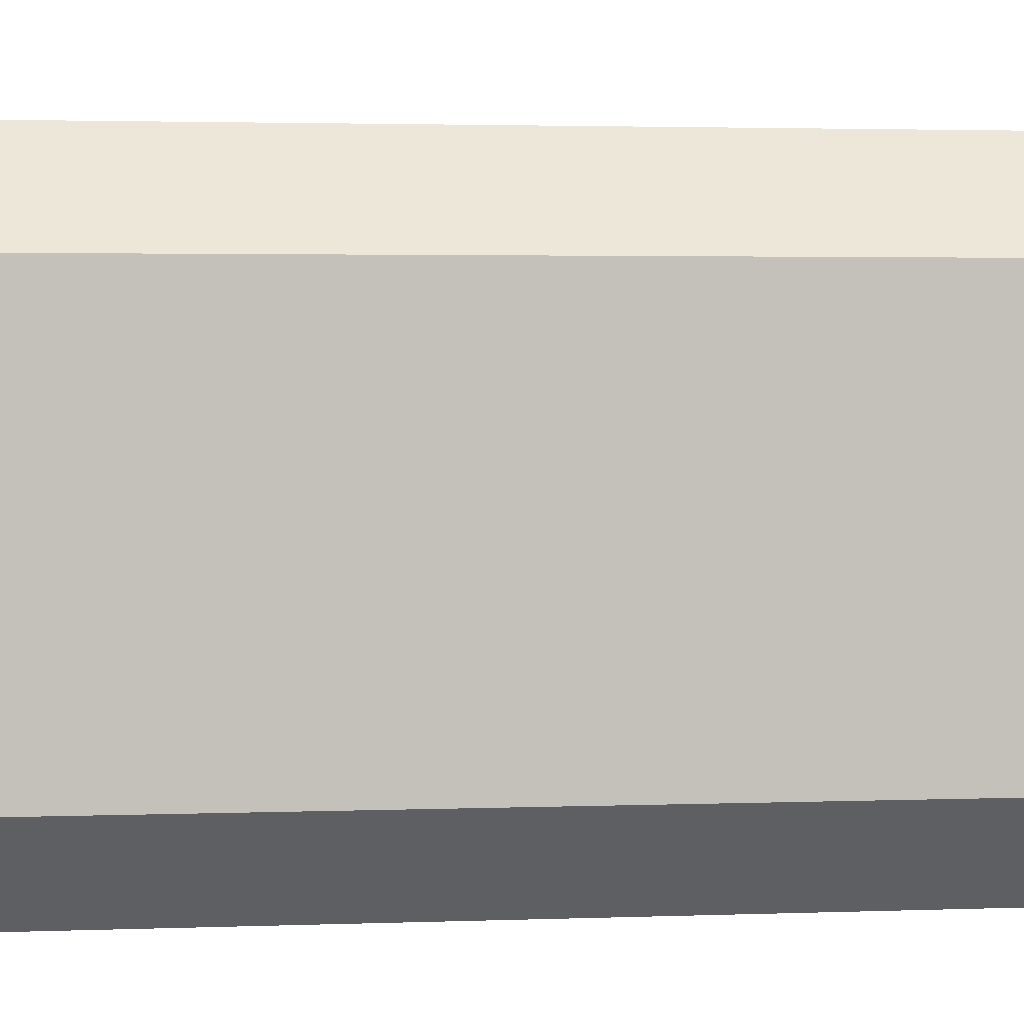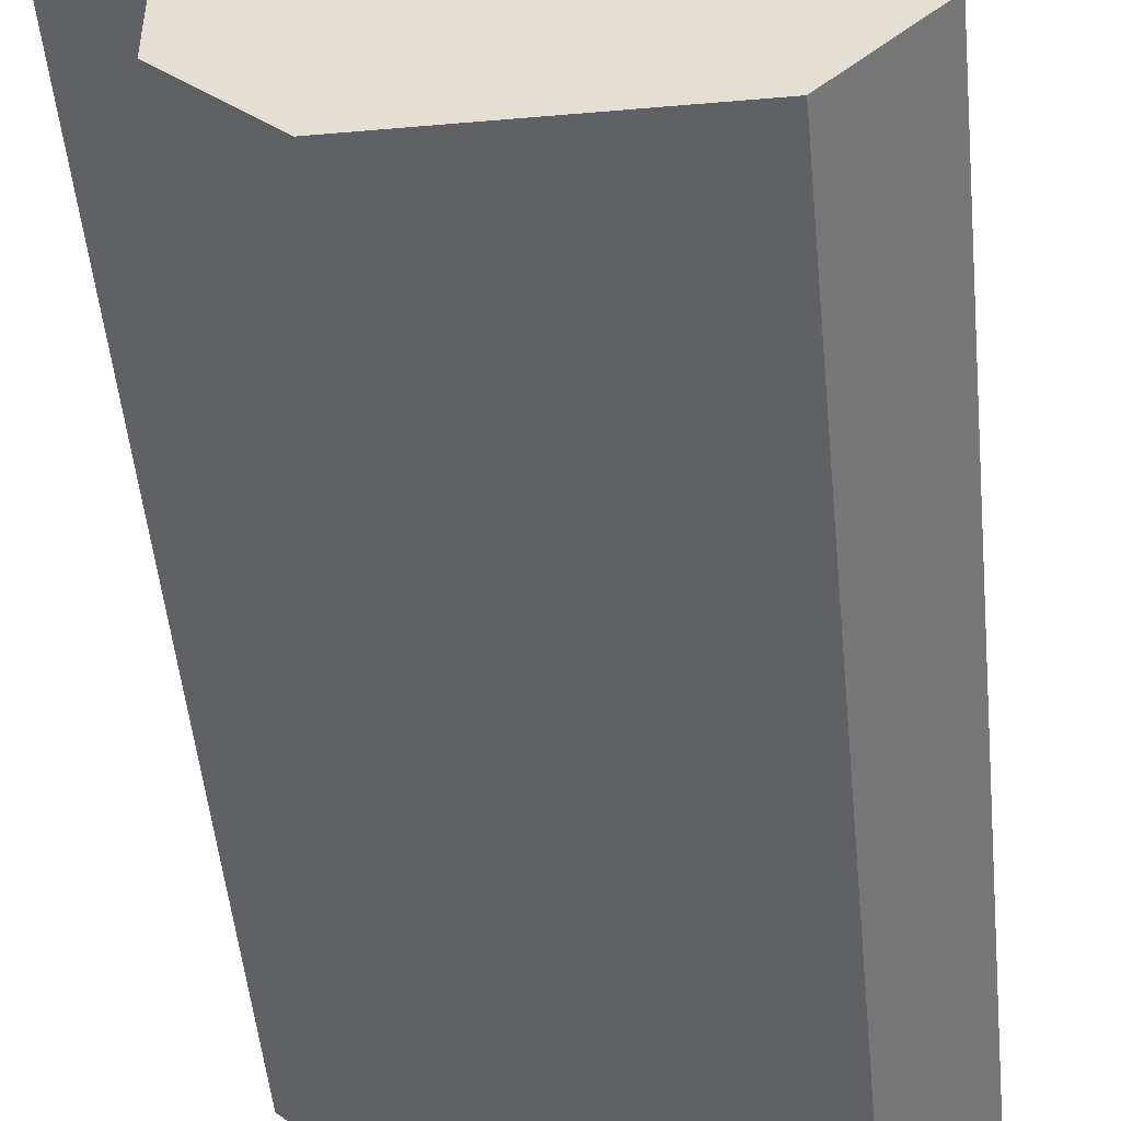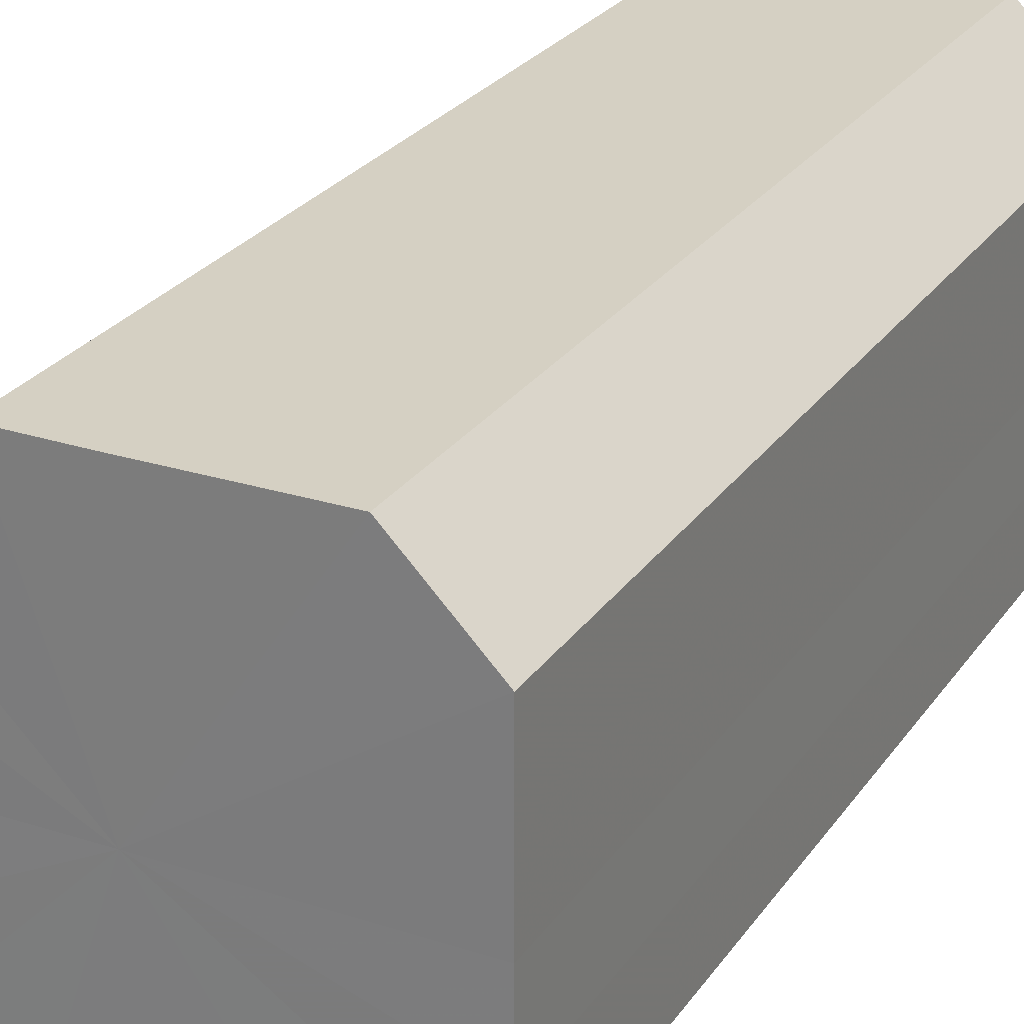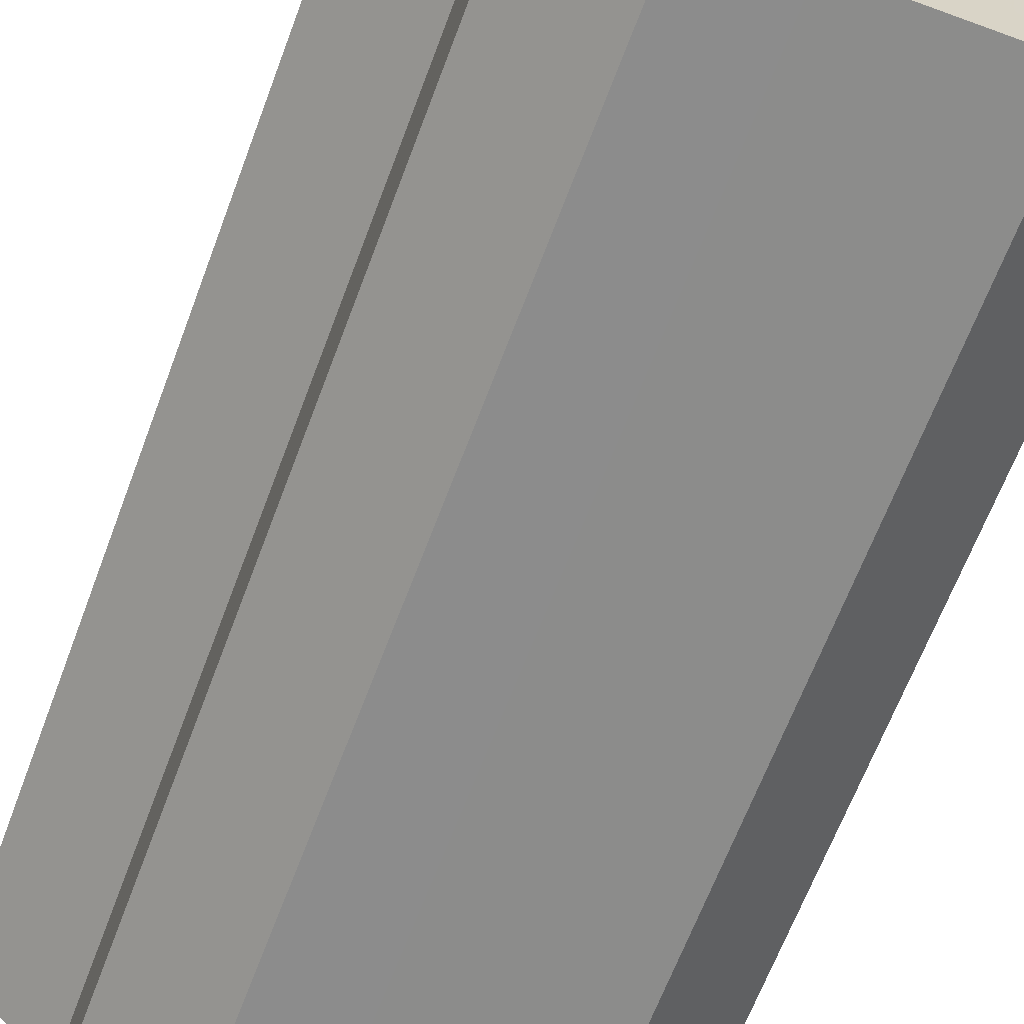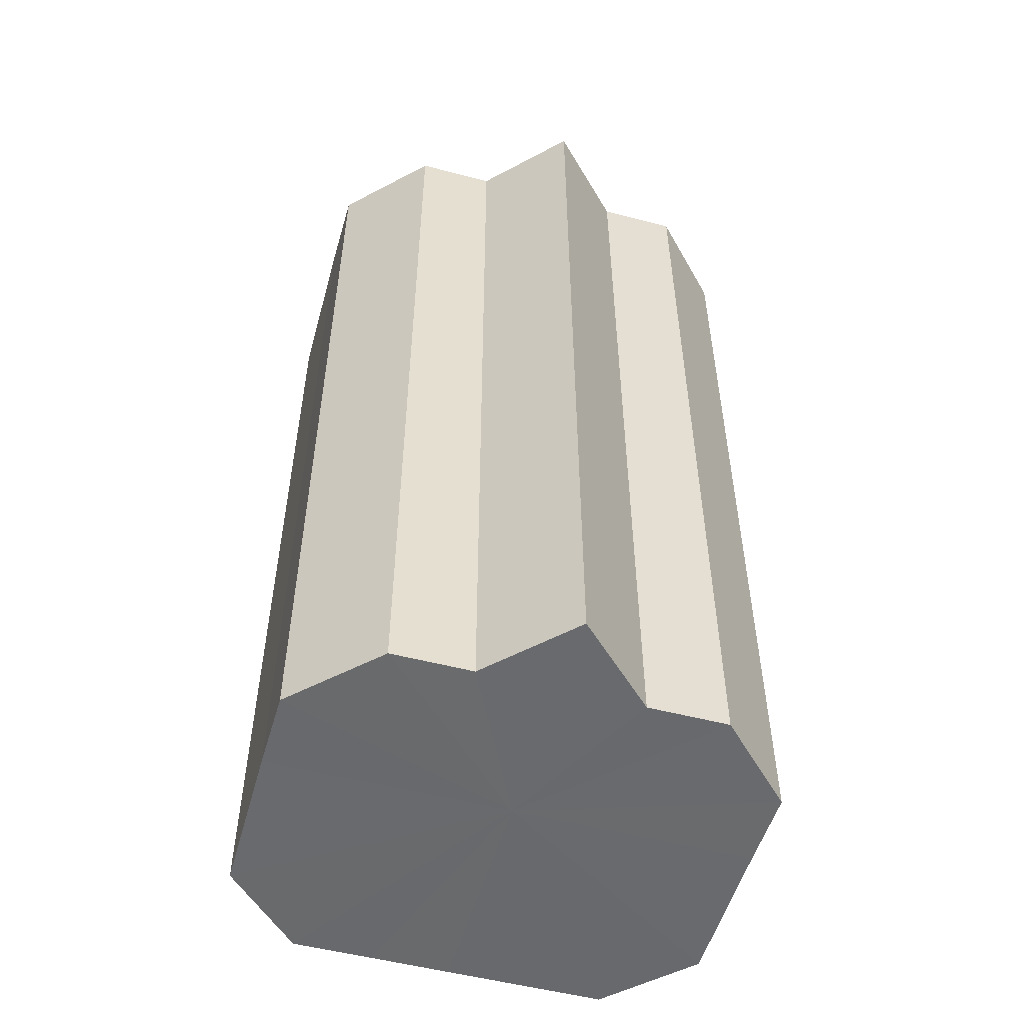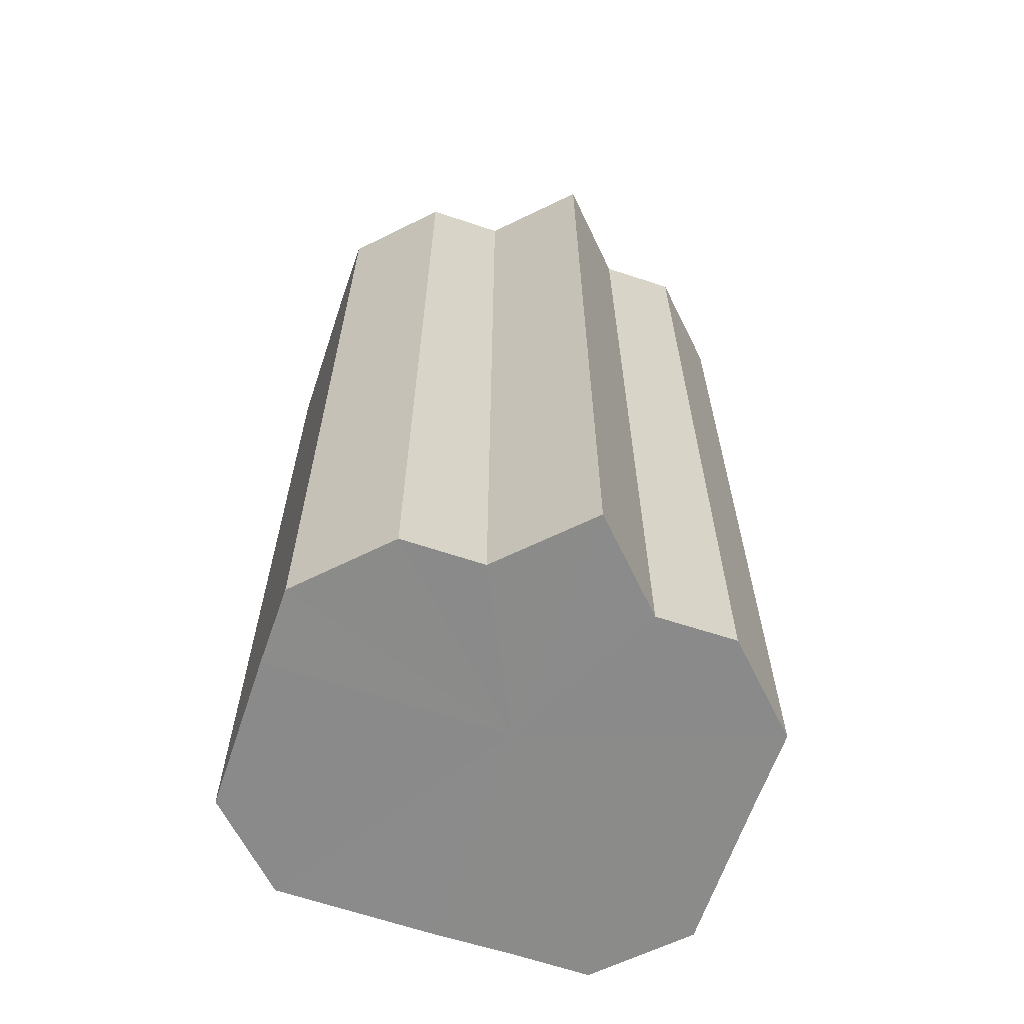
<metadata>
{"format":"obj","ext":"obj","renderer":"f3d","projection":"perspective","resolution":1024,"background":"white","views":[{"elev":2.6,"azim":81.4,"up":"+Y"},{"elev":-50.0,"azim":5.5,"up":"+Y"},{"elev":26.2,"azim":27.0,"up":"+Y"},{"elev":-64.1,"azim":-20.3,"up":"+Y"},{"elev":-53.0,"azim":-105.7,"up":"+Z"},{"elev":-63.7,"azim":-108.8,"up":"+Z"}]}
</metadata>
<code>
o 18404
v 2175 1871 7.109
v 2175 1871 7.109
v 2175 1871 6.991
v 2175 1871 7.109
v 2175 1871 6.991
v 2175 1871 7.109
v 2175 1871 6.991
v 2175 1871 7.109
v 2175 1871 6.991
v 2175 1871 7.109
v 2175 1871 6.991
v 2175 1871 7.109
v 2175 1871 6.991
v 2175 1871 7.109
v 2175 1871 6.991
v 2175 1871 7.109
v 2175 1871 6.991
v 2175 1871 7.109
v 2175 1871 6.991
v 2175 1871 7.109
v 2175 1871 6.991
v 2175 1871 7.109
v 2175 1871 6.991
v 2175 1871 7.109
v 2175 1871 6.991
v 2175 1871 7.109
v 2175 1871 6.991
v 2175 1871 7.109
v 2175 1871 6.991
v 2175 1871 7.109
v 2175 1871 6.991
v 2175 1871 7.109
v 2175 1871 6.991
v 2175 1871 7.109
v 2175 1871 6.991
v 2175 1871 7.109
v 2175 1871 6.991
v 2175 1871 7.109
v 2175 1871 6.991
v 2175 1871 7.109
v 2175 1871 6.991
v 2175 1871 7.109
v 2175 1871 6.991
v 2175 1871 7.109
v 2175 1871 6.991
v 2175 1871 7.109
v 2175 1871 6.991
v 2175 1871 7.109
v 2175 1871 6.991
v 2175 1871 7.109
v 2175 1871 6.991
v 2175 1871 7.109
v 2175 1871 6.991
v 2175 1871 7.109
v 2175 1871 6.991
v 2175 1871 7.109
v 2175 1871 6.991
v 2175 1871 7.109
v 2175 1871 6.991
v 2175 1871 7.109
v 2175 1871 6.991
v 2175 1871 7.109
v 2175 1871 6.991
v 2175 1871 7.109
v 2175 1871 6.991
v 2175 1871 7.109
v 2175 1871 7.109
v 2175 1871 7.109
v 2175 1871 7.109
v 2175 1871 7.109
v 2175 1871 7.109
v 2175 1871 7.109
v 2175 1871 7.109
v 2175 1871 7.109
v 2175 1871 7.109
v 2175 1871 7.109
v 2175 1871 7.109
v 2175 1871 7.109
v 2175 1871 7.109
v 2175 1871 7.109
v 2175 1871 7.109
v 2175 1871 6.991
v 2175 1871 6.991
v 2175 1871 6.991
v 2175 1871 6.991
v 2175 1871 6.991
v 2175 1871 6.991
v 2175 1871 6.991
v 2175 1871 6.991
v 2175 1871 6.991
v 2175 1871 6.991
v 2175 1871 6.991
v 2175 1871 6.991
v 2175 1871 6.991
v 2175 1871 6.991
v 2175 1871 6.991
v 2175 1871 6.991
v 2175 1871 6.991
f 1 2 3
f 2 4 5
f 3 6 7
f 4 8 9
f 8 10 11
f 7 12 13
f 10 14 15
f 14 16 17
f 13 18 19
f 16 20 21
f 20 22 23
f 19 24 25
f 22 26 27
f 26 28 29
f 25 30 31
f 28 32 33
f 32 34 35
f 31 36 37
f 34 38 39
f 38 40 41
f 37 42 43
f 40 44 45
f 44 46 47
f 43 48 49
f 49 50 51
f 51 52 53
f 53 54 55
f 55 56 57
f 57 58 59
f 59 60 61
f 61 62 63
f 63 64 65
f 66 64 67
f 66 68 64
f 66 67 69
f 66 70 68
f 66 69 71
f 66 72 70
f 66 71 73
f 66 74 72
f 66 73 75
f 66 76 74
f 66 75 77
f 66 78 76
f 66 77 79
f 66 80 78
f 66 79 81
f 66 81 80
f 82 83 84
f 82 85 83
f 82 84 86
f 82 87 85
f 82 86 88
f 82 89 87
f 82 88 90
f 82 91 89
f 82 90 92
f 82 93 91
f 82 92 94
f 82 95 93
f 82 94 96
f 82 97 95
f 82 96 98
f 82 98 97

</code>
